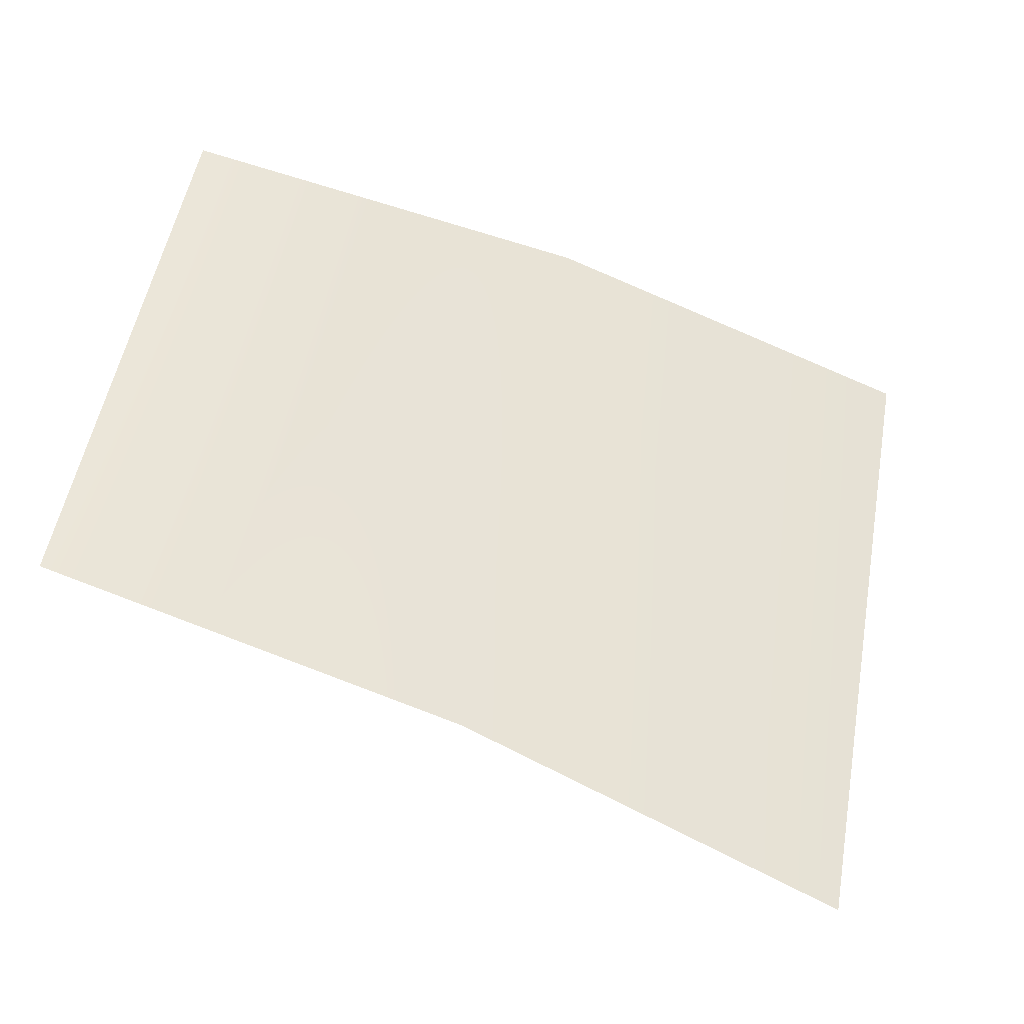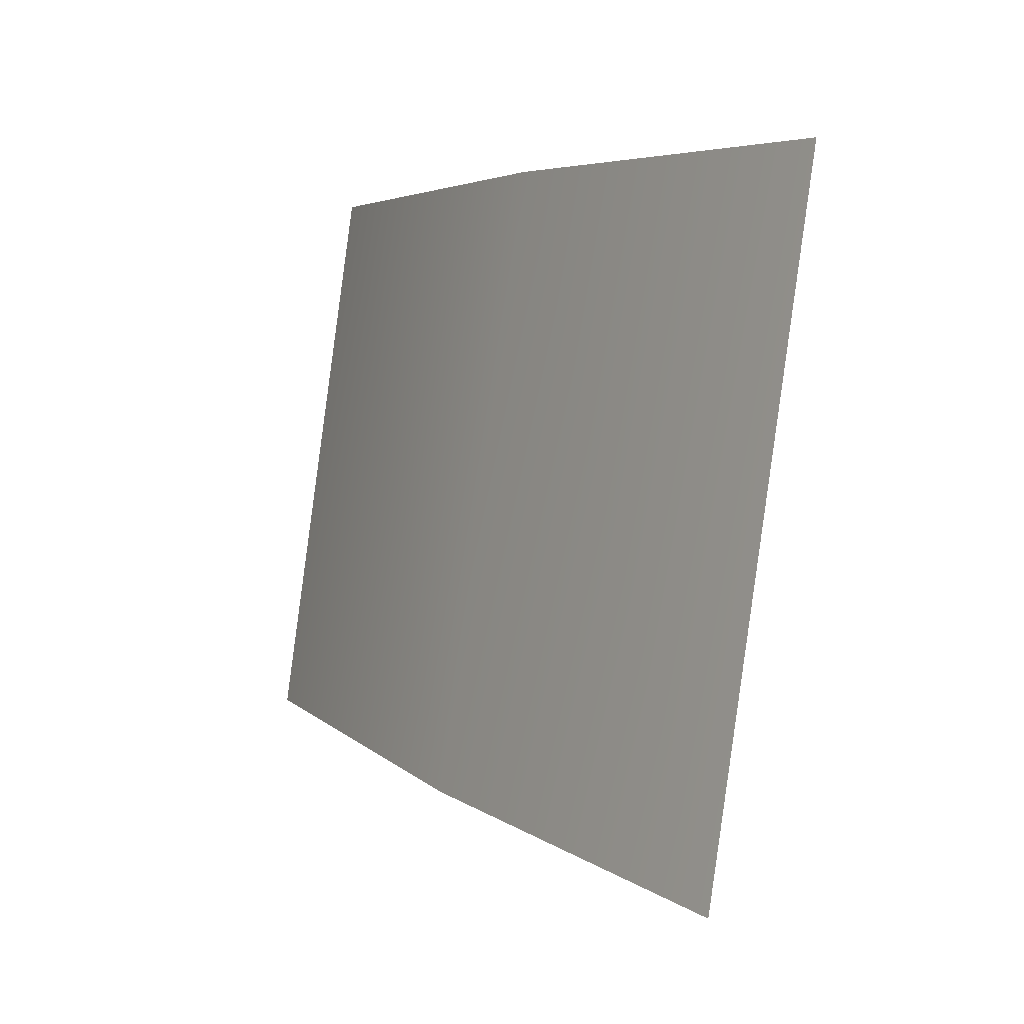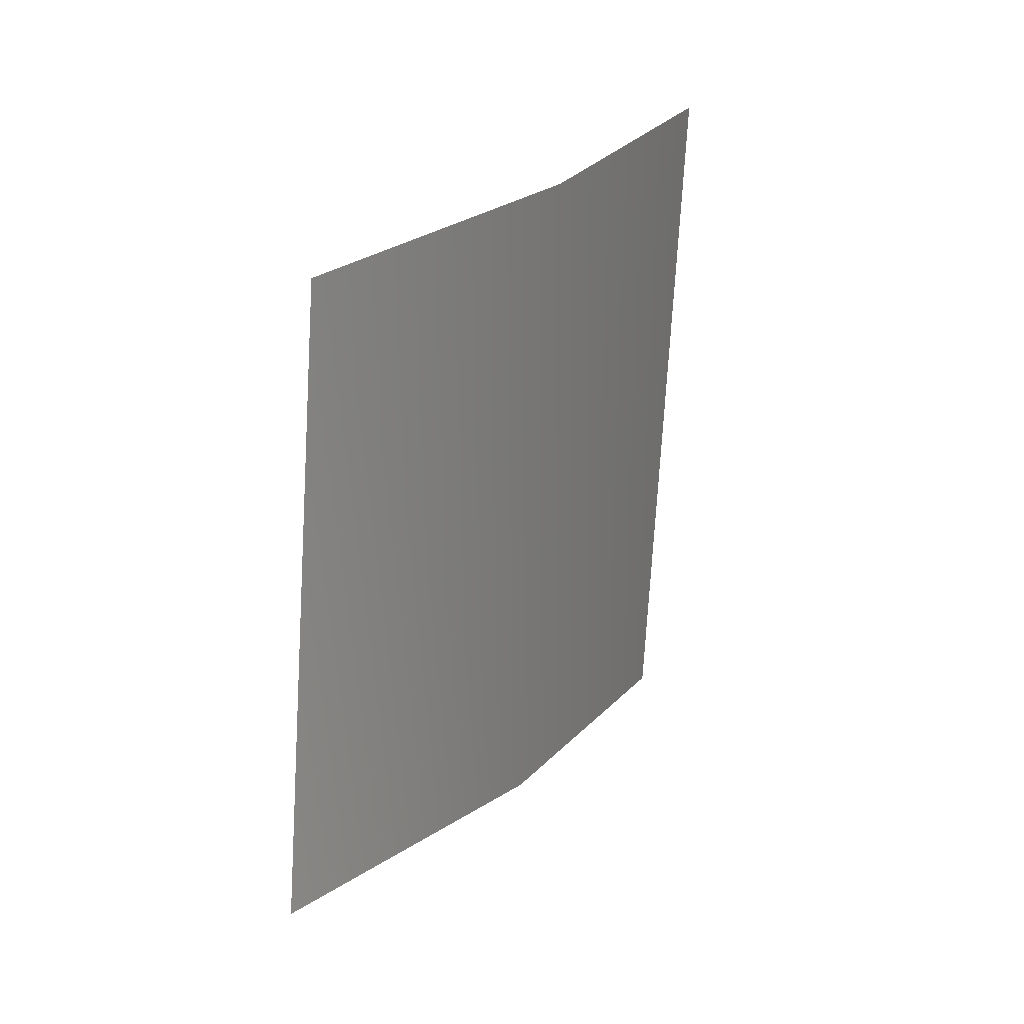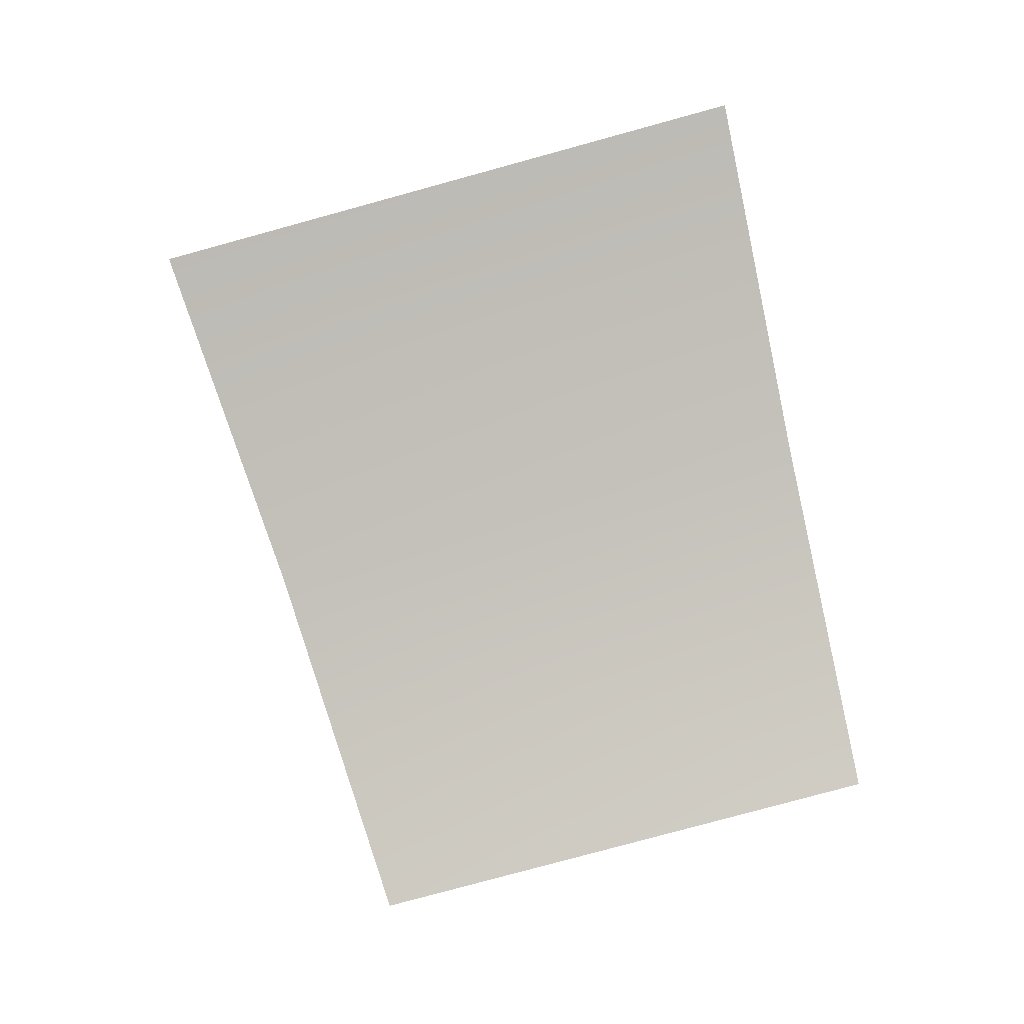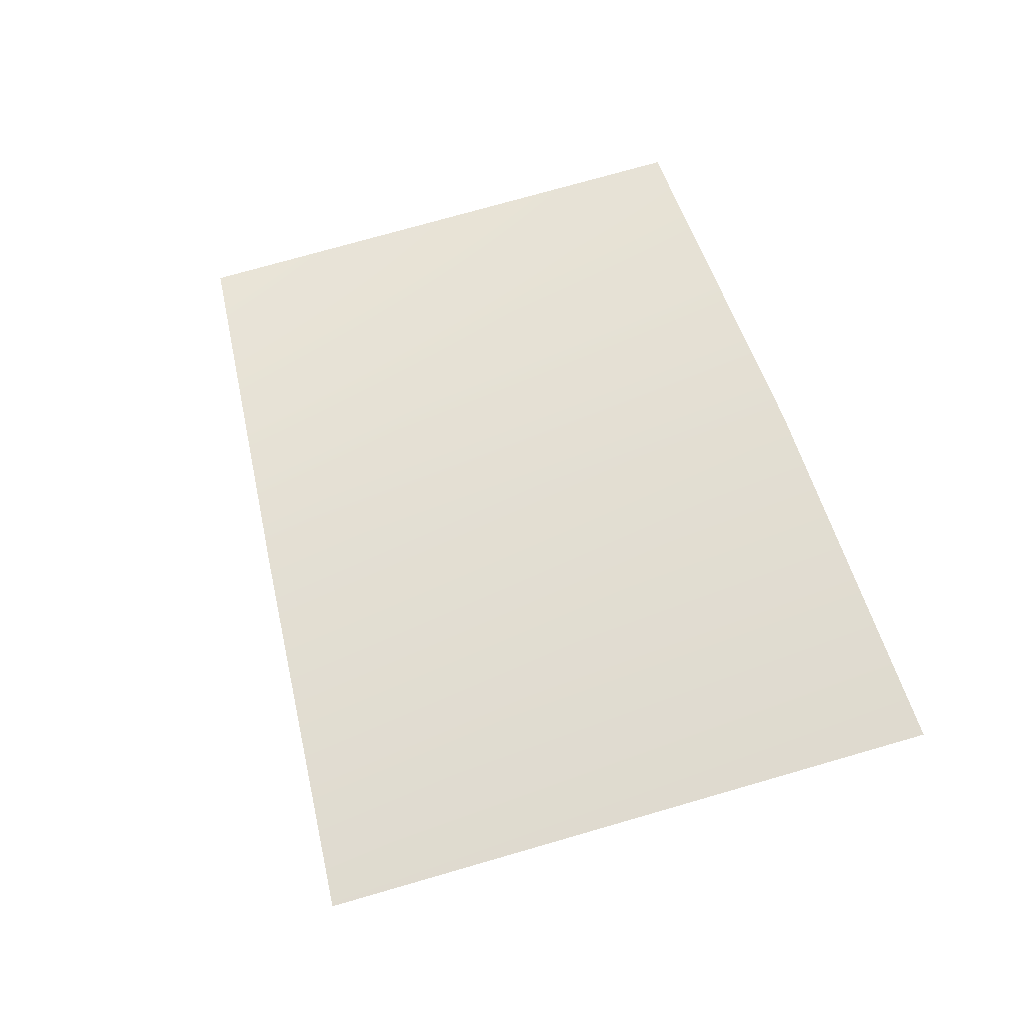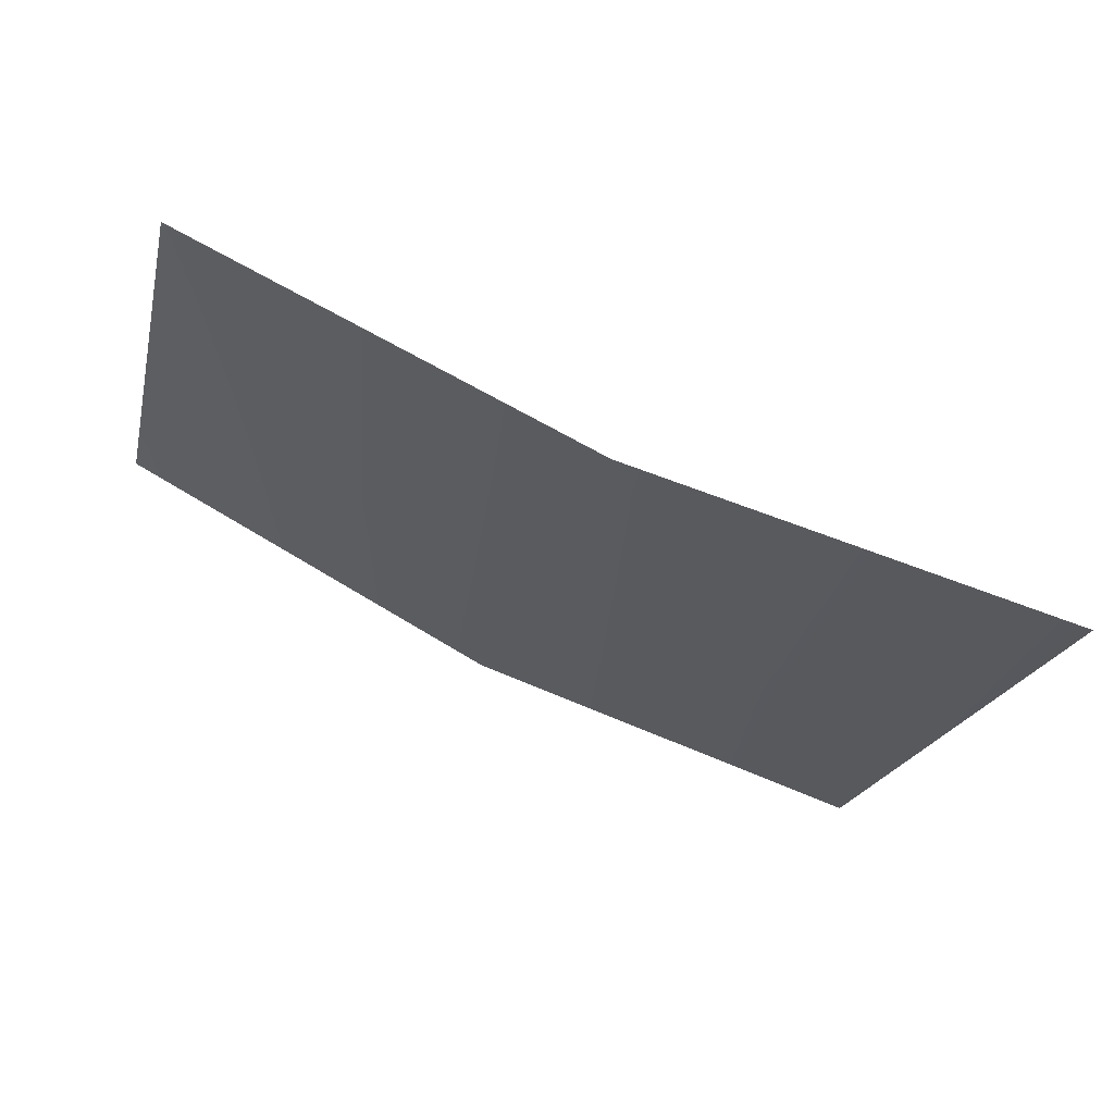
<metadata>
{"format":"obj","ext":"obj","renderer":"f3d","projection":"perspective","resolution":1024,"background":"white","views":[{"elev":-34.5,"azim":150.1,"up":"+Z"},{"elev":-6.4,"azim":-132.6,"up":"+Z"},{"elev":29.0,"azim":107.3,"up":"+Z"},{"elev":-79.8,"azim":-86.1,"up":"+Y"},{"elev":74.7,"azim":-117.4,"up":"+Y"},{"elev":69.4,"azim":-166.5,"up":"+Z"}]}
</metadata>
<code>
o mesh17/mesh17-geometry#mesh17-geometry
v 0.02245 0.5405 -0.4884
v 0.02443 0.5398 -0.4836
v 0.02526 0.5398 -0.4877
v 0.02155 0.5405 -0.4839
v 0.01958 0.5408 -0.4892
v 0.0186 0.5408 -0.4843
f 1 2 3
f 2 1 4
f 5 4 1
f 4 5 6
f 3 2 1
f 4 1 2
f 1 4 5
f 6 5 4

</code>
